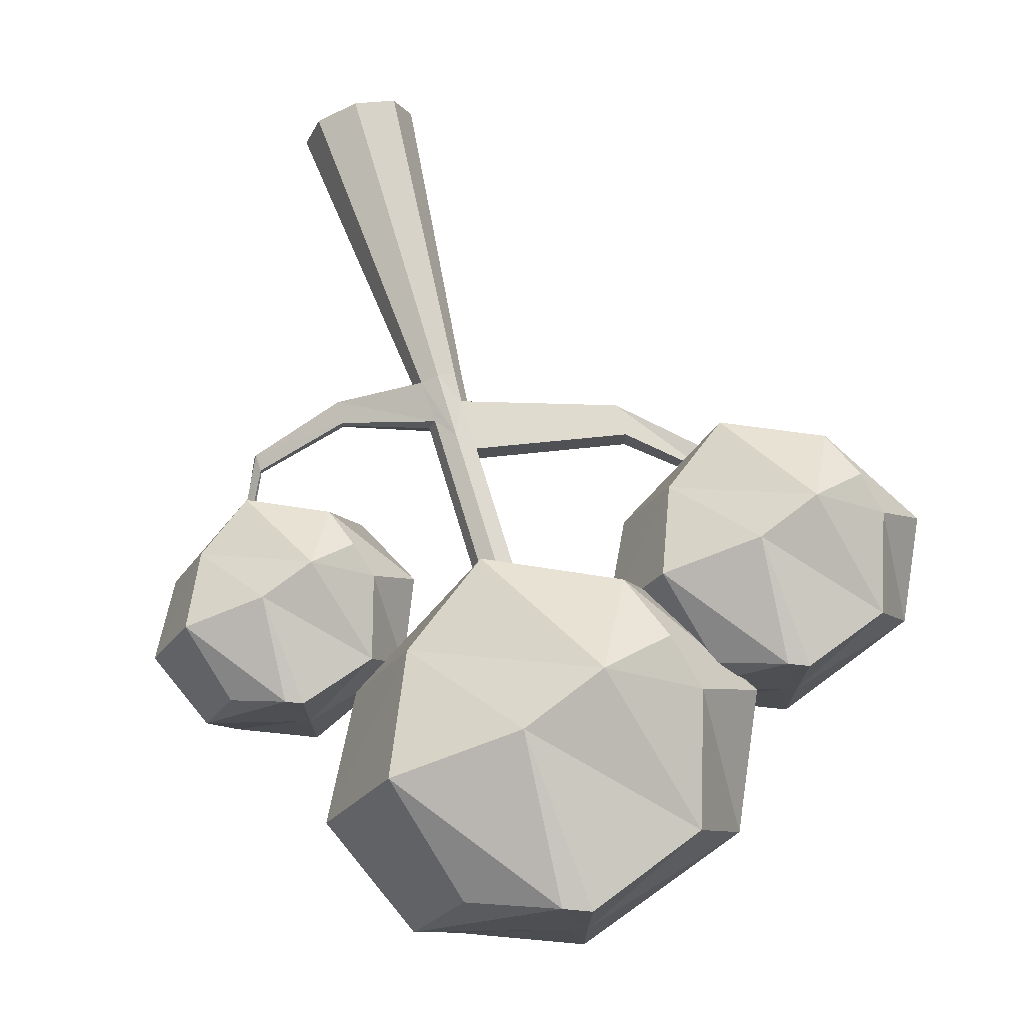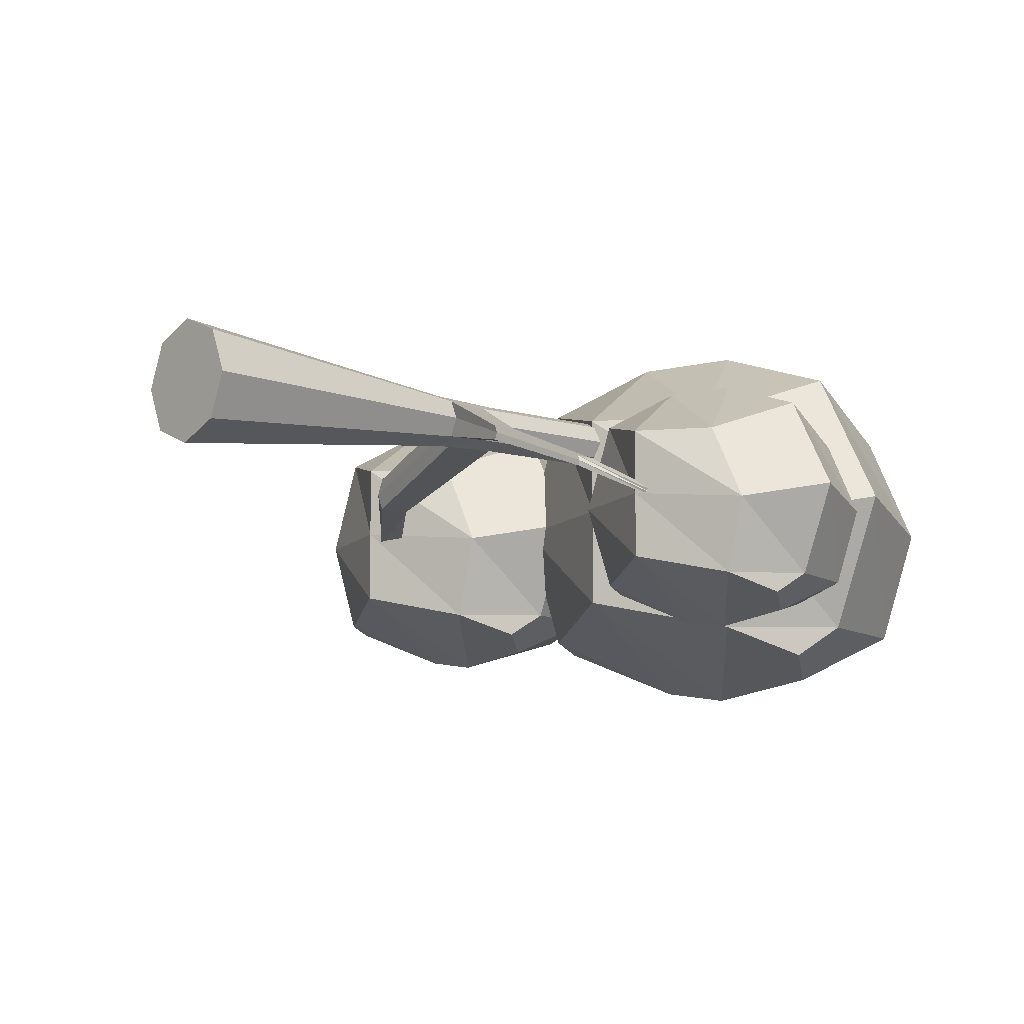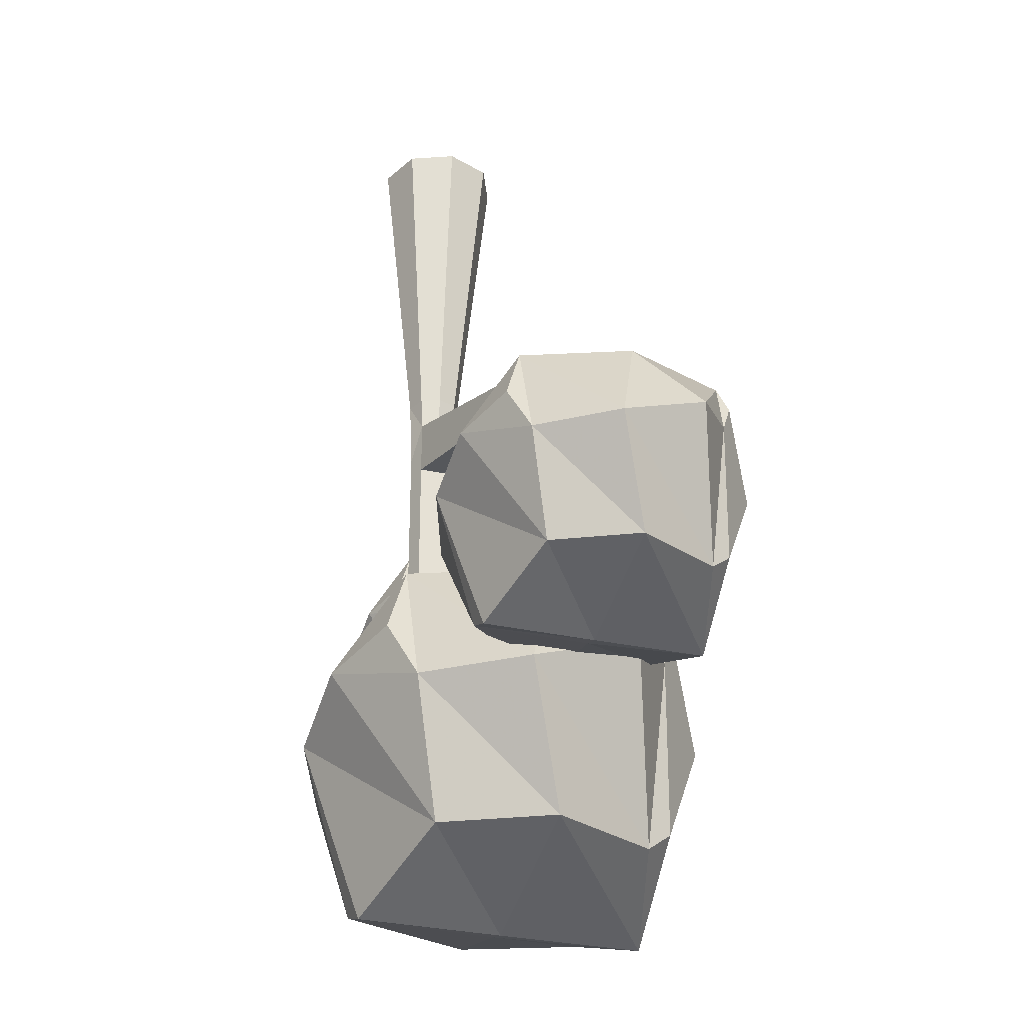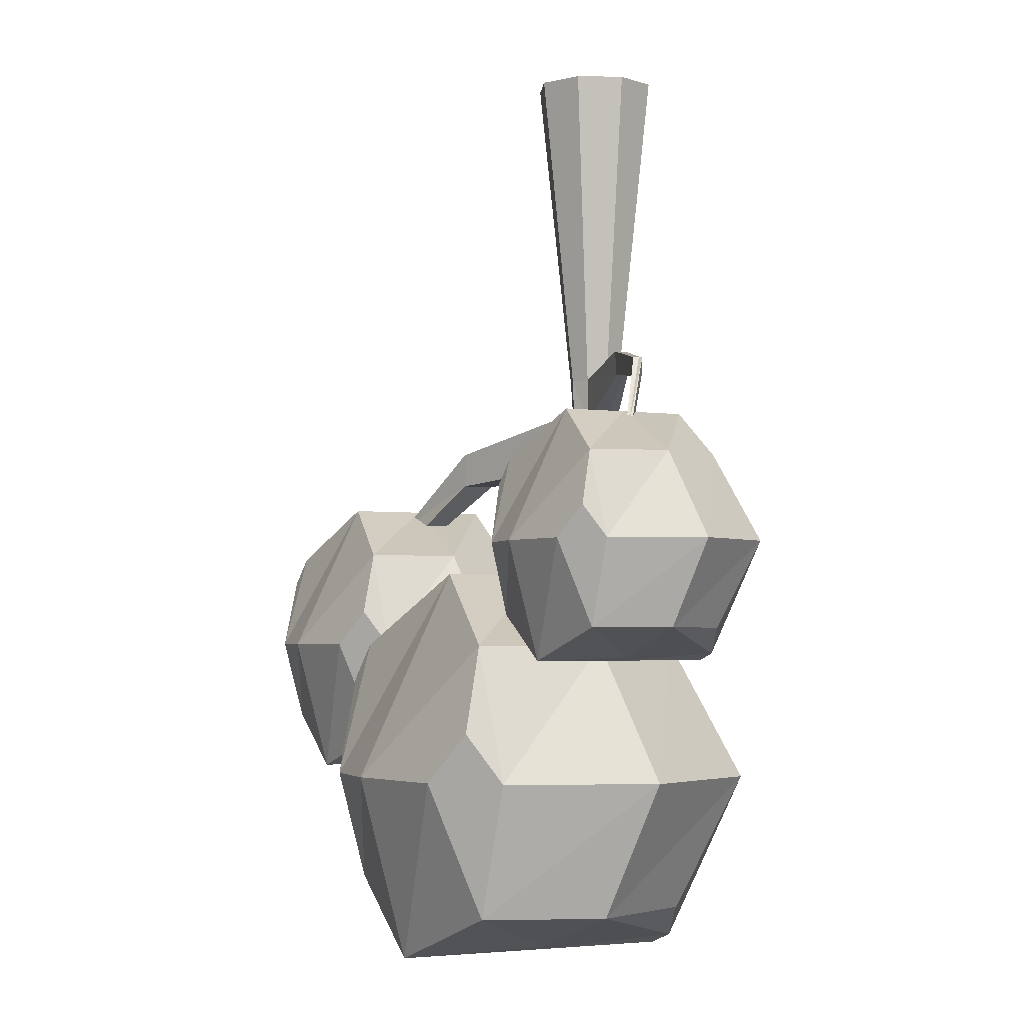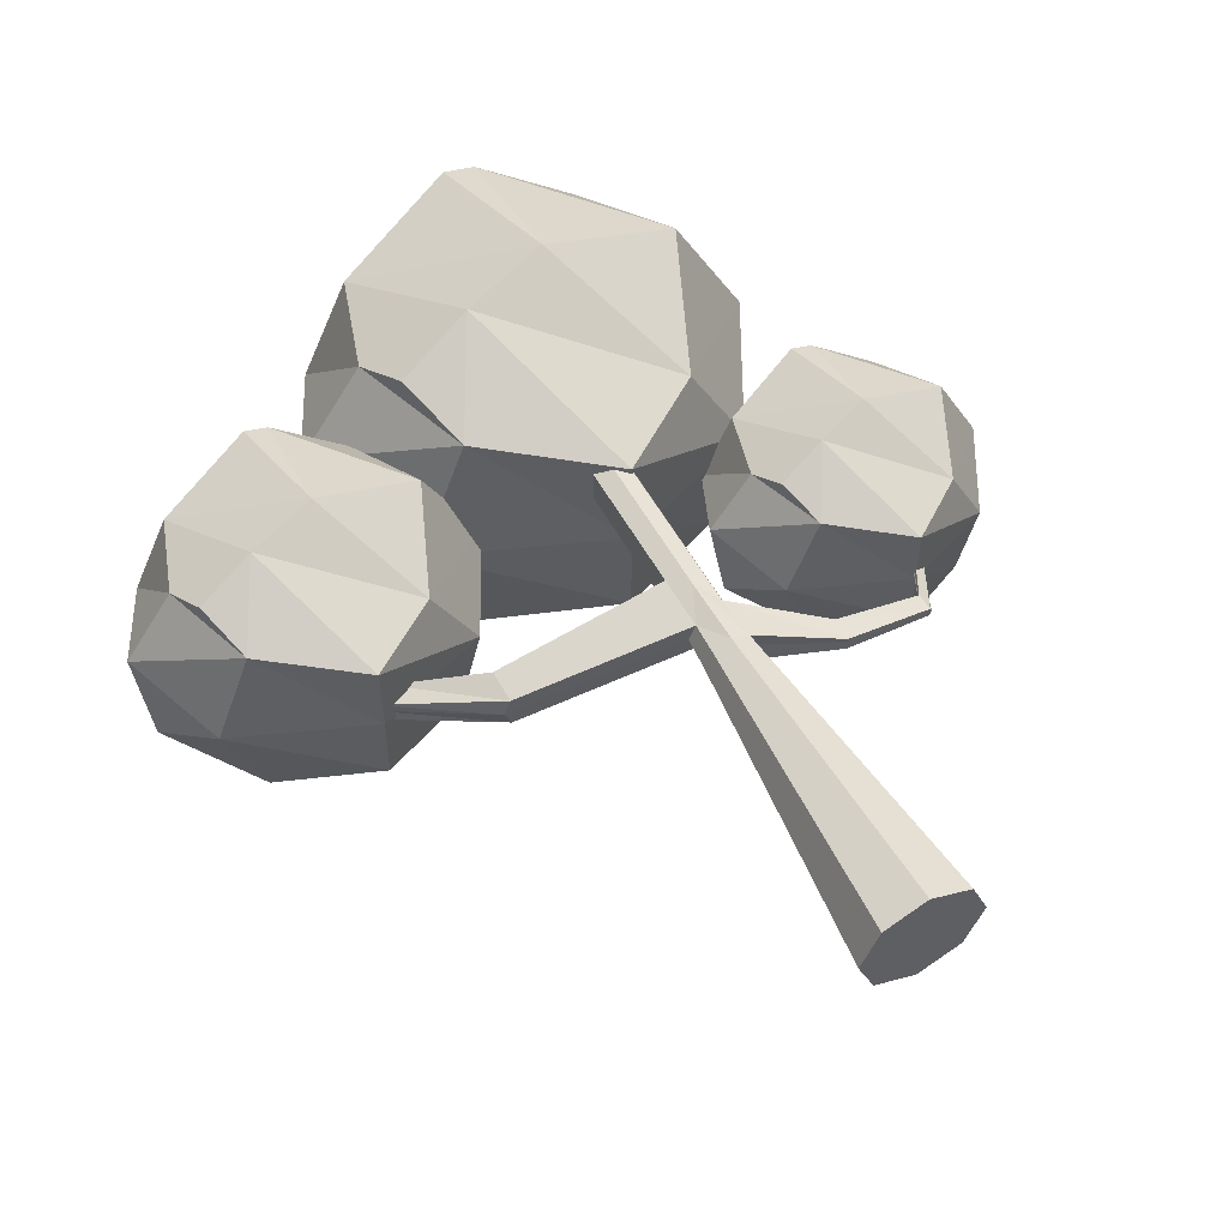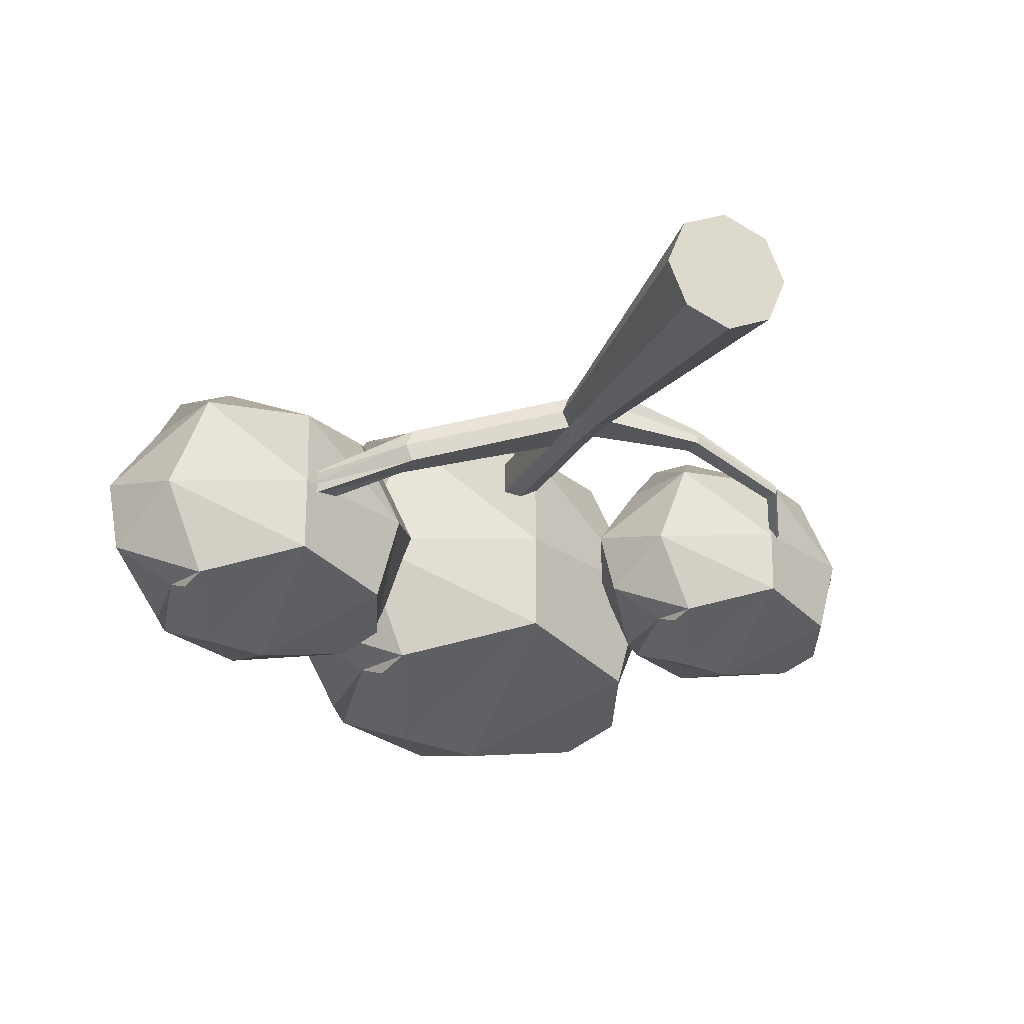
<metadata>
{"format":"obj","ext":"obj","renderer":"f3d","projection":"perspective","resolution":1024,"background":"white","views":[{"elev":73.0,"azim":163.1,"up":"+Y"},{"elev":-8.3,"azim":48.0,"up":"+Y"},{"elev":-31.7,"azim":-107.1,"up":"+Z"},{"elev":-3.0,"azim":63.1,"up":"+Z"},{"elev":53.5,"azim":-28.0,"up":"+Y"},{"elev":-22.1,"azim":-21.2,"up":"+Y"}]}
</metadata>
<code>
o tree-02_Cube.055
v -24.73 -8.733 -0.9648
v -24.73 -10.81 -0.9631
v -22.9 -8.97 -0.9628
v -22.77 -9.01 -3.038
v -22.66 -10.81 -0.9611
v -23.69 -10.96 -3.436
v -23.7 -10.56 -0.3923
v -23.7 -8.977 -0.3936
v -22.47 -8.585 -2
v -23.69 -11.34 -1.999
v -24.82 -10.9 -1.244
v -24.34 -11.25 -2
v -22.66 -10.78 -3.036
v -22.44 -11.02 -1.622
v -22.32 -10.77 -1.998
v -22.73 -11.2 -1.998
v -24.73 -9.003 -3.04
v -23.47 -8.659 -3.352
v -23.69 -8.687 -3.438
v -24.32 -8.257 -1.715
v -23.57 -8.223 -2.002
v -24.92 -8.543 -1.555
v -25.07 -8.753 -2.003
v -24.73 -10.68 -3.038
v -24.68 -10.88 -2.877
v -24.92 -10.79 -1.537
v -25.53 -10.36 -1.714
v -25.13 -9.771 -0.9643
v -22.32 -9.897 -3.037
v -22.41 -9.889 -0.9616
v -23.69 -9.77 -0.393
v -21.88 -9.678 -1.999
v -23.69 -9.822 -3.437
v -25.6 -9.497 -2.003
v -25.13 -9.841 -3.039
v -23.53 -9.808 -3.394
v -22 -8.337 -2.002
v -22 -11.13 -2
v -19.53 -8.656 -1.999
v -19.35 -8.71 -4.795
v -19.2 -11.13 -1.997
v -20.6 -11.33 -5.331
v -20.6 -10.8 -1.231
v -20.6 -8.665 -1.233
v -18.95 -8.137 -3.397
v -20.6 -11.85 -3.396
v -22.12 -11.26 -2.378
v -21.47 -11.72 -3.397
v -19.2 -11.1 -4.793
v -18.92 -11.42 -2.887
v -18.75 -11.08 -3.395
v -19.3 -11.66 -3.395
v -22 -8.7 -4.798
v -20.3 -8.237 -5.218
v -20.6 -8.275 -5.334
v -21.44 -7.695 -3.012
v -20.43 -7.649 -3.399
v -22.26 -8.081 -2.797
v -22.45 -8.364 -3.4
v -22 -10.96 -4.796
v -21.92 -11.23 -4.579
v -22.25 -11.11 -2.773
v -23.08 -10.53 -3.011
v -22.54 -9.735 -2.001
v -18.75 -9.904 -4.793
v -18.88 -9.894 -1.998
v -20.6 -9.734 -1.232
v -18.15 -9.609 -3.395
v -20.59 -9.803 -5.332
v -23.17 -9.366 -3.4
v -22.54 -9.829 -4.797
v -20.38 -9.784 -5.274
v -19.15 -9.088 -0.09091
v -19.15 -10.81 -0.08947
v -17.63 -9.285 -0.08929
v -17.51 -9.318 -1.816
v -17.42 -10.81 -0.08782
v -18.28 -10.94 -2.147
v -18.29 -10.61 0.3854
v -18.29 -9.29 0.3843
v -17.27 -8.964 -0.9525
v -18.28 -11.25 -0.9516
v -19.22 -10.89 -0.323
v -18.82 -11.18 -0.9521
v -17.42 -10.79 -1.814
v -17.24 -10.99 -0.6374
v -17.14 -10.78 -0.9509
v -17.48 -11.14 -0.9509
v -19.15 -9.312 -1.817
v -18.1 -9.026 -2.077
v -18.28 -9.049 -2.148
v -18.8 -8.691 -0.7148
v -18.18 -8.662 -0.9536
v -19.31 -8.929 -0.582
v -19.43 -9.104 -0.9544
v -19.15 -10.71 -1.816
v -19.1 -10.87 -1.682
v -19.3 -10.8 -0.5671
v -19.82 -10.44 -0.7143
v -19.48 -9.951 -0.09051
v -17.14 -10.06 -1.815
v -17.22 -10.05 -0.08826
v -18.28 -9.95 0.3848
v -16.77 -9.873 -0.9513
v -18.28 -9.993 -2.148
v -19.87 -9.723 -0.9544
v -19.48 -10.01 -1.817
v -18.15 -9.981 -2.112
v -20.58 -9.097 -0.1368
v -20.75 -9.171 -0.1369
v -20.76 -9.559 4.331
v -20.75 -9.17 0.2331
v -20.3 -9.37 4.331
v -20.58 -9.096 0.483
v -20.12 -8.916 4.331
v -20.5 -8.919 0.4829
v -20.3 -8.461 4.331
v -20.58 -8.742 0.4827
v -20.76 -8.273 4.33
v -20.75 -8.668 0.2327
v -21.21 -8.461 4.33
v -20.93 -8.742 0.6265
v -21.4 -8.916 4.33
v -21.01 -8.919 0.6265
v -21.21 -9.371 4.33
v -20.93 -9.096 0.6268
v -20.5 -8.92 -0.1369
v -20.58 -8.742 -0.1371
v -20.75 -8.669 -0.1373
v -20.93 -8.742 0.03578
v -23.7 -9.674 -0.567
v -20.93 -9.097 0.03608
v -22.67 -9.271 0.2451
v -22.74 -9.448 0.2452
v -22.67 -9.626 0.2454
v -22.67 -9.271 -0.1248
v -22.67 -9.626 -0.1245
v -23.73 -9.792 -0.6041
v -23.7 -9.911 -0.5668
v -23.51 -9.674 -0.7283
v -23.55 -9.792 -0.7654
v -23.51 -9.911 -0.7281
v -20.58 -9.098 -1.878
v -20.75 -9.172 -1.878
v -20.5 -8.921 -1.878
v -20.58 -8.744 -1.878
v -20.75 -8.67 -1.879
v -20.93 -8.744 -1.879
v -20.93 -9.099 -1.879
v -20.76 -9.197 0.9658
v -20.56 -9.116 0.9659
v -20.48 -8.919 0.9658
v -20.56 -8.722 0.9656
v -20.76 -8.64 0.9653
v -20.95 -8.722 0.9652
v -21.03 -8.919 0.9653
v -20.95 -9.116 0.9655
v -19.58 -9.296 0.9166
v -19.55 -9.228 0.9166
v -19.58 -9.16 0.9165
v -19.6 -9.303 1.174
v -19.57 -9.227 1.174
v -19.6 -9.152 1.174
v -18.53 -9.688 0.7843
v -18.51 -9.641 0.7843
v -18.53 -9.594 0.7843
v -18.52 -9.693 0.9782
v -18.5 -9.641 0.9782
v -18.52 -9.589 0.9781
v -18.2 -9.954 0.1722
v -18.18 -9.938 0.1644
v -18.17 -9.914 0.1722
v -18.13 -10 0.2356
v -18.11 -9.984 0.2269
v -18.1 -9.958 0.2356
f 28 2 7 31
f 12 10 7 2
f 25 6 10 12
f 12 11 26
f 20 22 1
f 3 21 20 8
f 29 36 18 4
f 17 23 20
f 27 26 2
f 15 14 16
f 32 9 3 30
f 5 14 15
f 31 7 5 30
f 2 11 12
f 29 4 9 32
f 25 12 26
f 8 20 1
f 13 6 36 29
f 10 16 5 7
f 6 13 16 10
f 16 14 5
f 21 3 9
f 9 4 18 21
f 21 19 17 20
f 36 6 33
f 21 18 19
f 28 34 27 2
f 20 23 22
f 1 22 23
f 24 25 26 27
f 2 26 11
f 13 29 32 15
f 33 35 17 19
f 34 35 24 27
f 16 13 15
f 23 17 35 34
f 6 24 35 33
f 1 23 34 28
f 18 36 33 19
f 8 31 30 3
f 15 32 30 5
f 1 28 31 8
f 6 25 24
f 64 38 43 67
f 48 46 43 38
f 61 42 46 48
f 48 47 62
f 56 58 37
f 39 57 56 44
f 65 72 54 40
f 53 59 56
f 63 62 38
f 51 50 52
f 68 45 39 66
f 41 50 51
f 67 43 41 66
f 38 47 48
f 65 40 45 68
f 61 48 62
f 44 56 37
f 49 42 72 65
f 46 52 41 43
f 42 49 52 46
f 52 50 41
f 57 39 45
f 45 40 54 57
f 57 55 53 56
f 72 42 69
f 57 54 55
f 64 70 63 38
f 56 59 58
f 37 58 59
f 60 61 62 63
f 38 62 47
f 49 65 68 51
f 69 71 53 55
f 70 71 60 63
f 52 49 51
f 59 53 71 70
f 42 60 71 69
f 37 59 70 64
f 54 72 69 55
f 44 67 66 39
f 51 68 66 41
f 37 64 67 44
f 42 61 60
f 100 74 79 103
f 84 82 79 74
f 97 78 82 84
f 84 83 98
f 92 94 73
f 75 93 92 80
f 101 108 90 76
f 89 95 92
f 99 98 74
f 87 86 88
f 104 81 75 102
f 77 86 87
f 103 79 77 102
f 74 83 84
f 101 76 81 104
f 97 84 98
f 80 92 73
f 85 78 108 101
f 82 88 77 79
f 78 85 88 82
f 88 86 77
f 93 75 81
f 81 76 90 93
f 93 91 89 92
f 108 78 105
f 93 90 91
f 100 106 99 74
f 92 95 94
f 73 94 95
f 96 97 98 99
f 74 98 83
f 85 101 104 87
f 105 107 89 91
f 106 107 96 99
f 88 85 87
f 95 89 107 106
f 78 96 107 105
f 73 95 106 100
f 90 108 105 91
f 80 103 102 75
f 87 104 102 77
f 73 100 103 80
f 78 97 96
f 128 127 145 146
f 120 118 128 129
f 150 112 114 151
f 137 135 139 142
f 132 126 135 137
f 114 116 159 158
f 126 124 134 135
f 118 116 127 128
f 153 152 162 163
f 110 132 149 144
f 114 112 110 109
f 153 118 120 154
f 129 128 146 147
f 124 122 133 134
f 154 120 122 155
f 122 120 129 130
f 109 110 144 143
f 155 122 124 156
f 116 114 109 127
f 157 126 112 150
f 156 124 126 157
f 130 129 147 148
f 112 126 132 110
f 111 113 115 117 119 121 123 125
f 133 136 140 131
f 135 134 138 139
f 122 130 136 133
f 130 132 137 136
f 139 138 141 142
f 142 141 140
f 138 131 140 141
f 136 137 142 140
f 134 133 131 138
f 148 146 145
f 148 147 146
f 148 145 143
f 143 144 148
f 148 144 149
f 132 130 148 149
f 127 109 143 145
f 123 156 157 125
f 125 157 150 111
f 121 155 156 123
f 119 154 155 121
f 117 153 154 119
f 115 152 153 117
f 113 151 152 115
f 111 150 151 113
f 160 163 169 166
f 162 161 167 168
f 152 151 161 162
f 116 118 160 159
f 118 153 163 160
f 151 114 158 161
f 165 166 172 171
f 169 168 174 175
f 161 158 164 167
f 158 159 165 164
f 163 162 168 169
f 159 160 166 165
f 173 170 171 174
f 174 171 172 175
f 168 167 173 174
f 166 169 175 172
f 167 164 170 173
f 164 165 171 170

</code>
